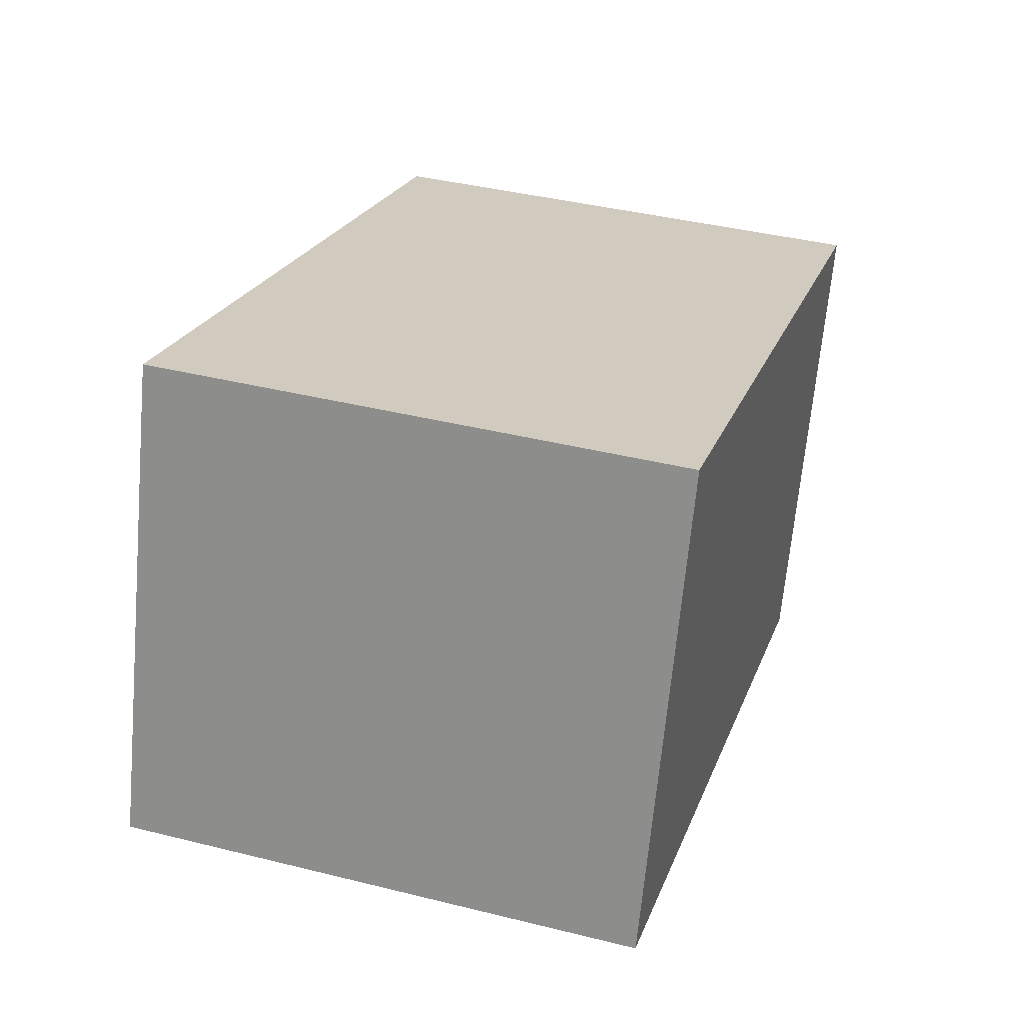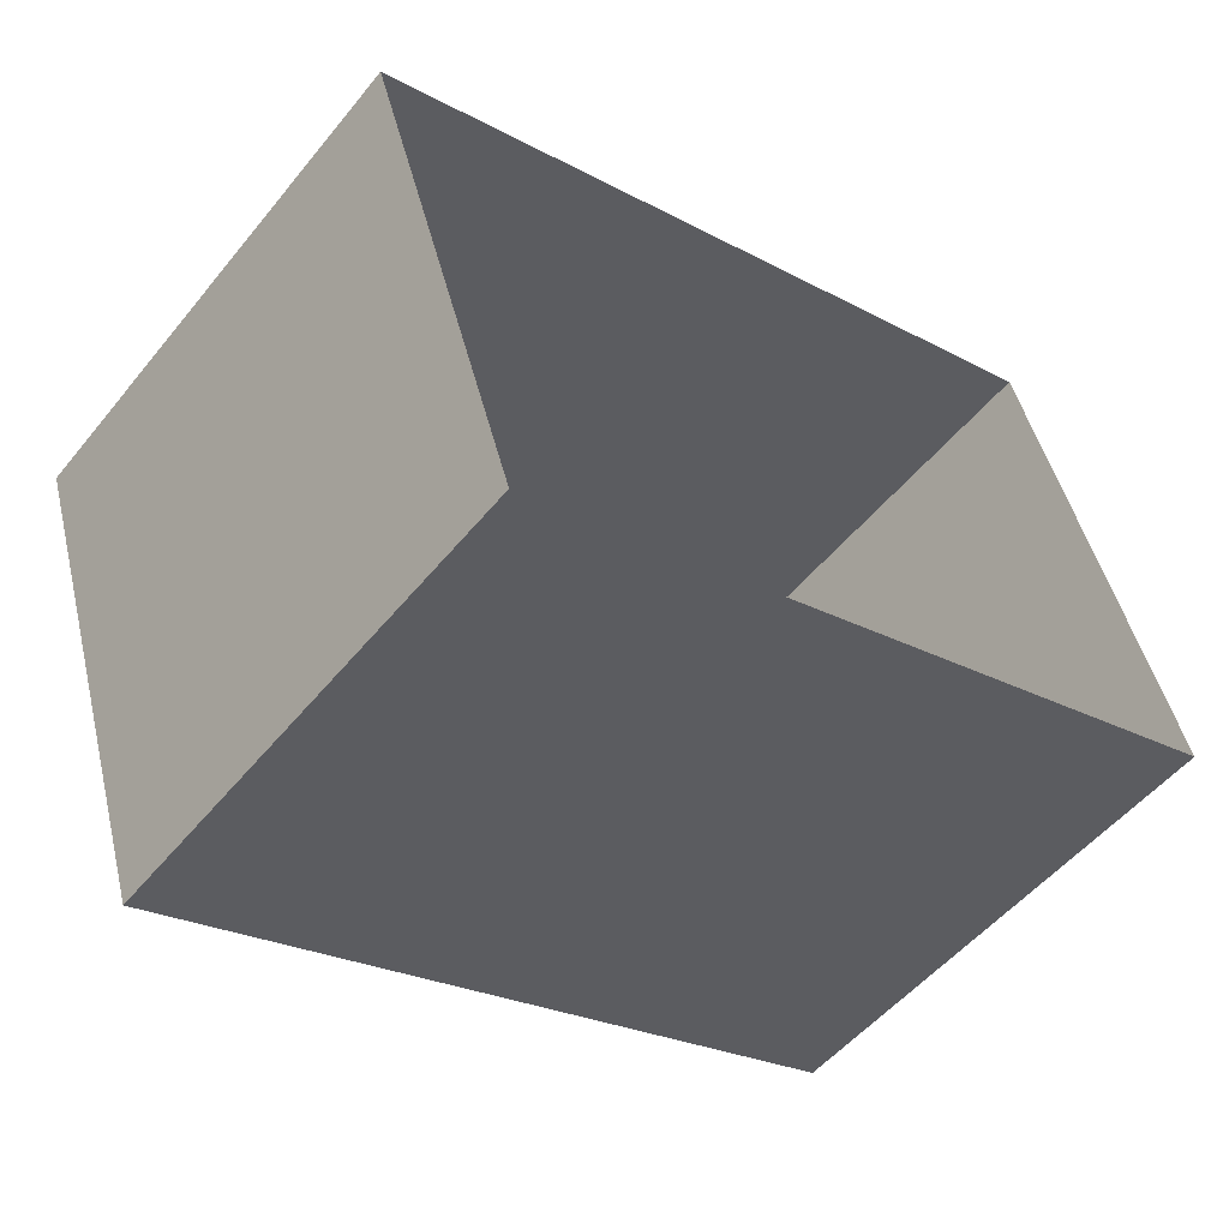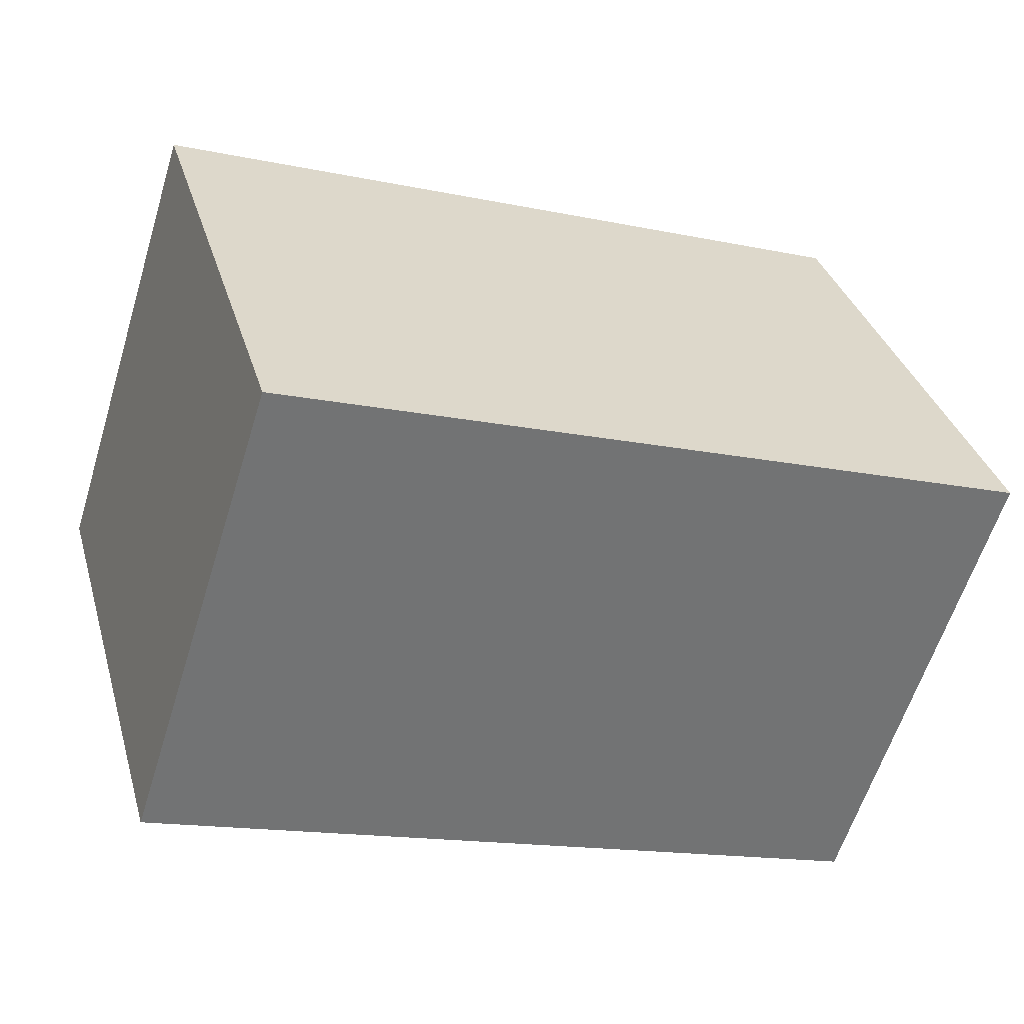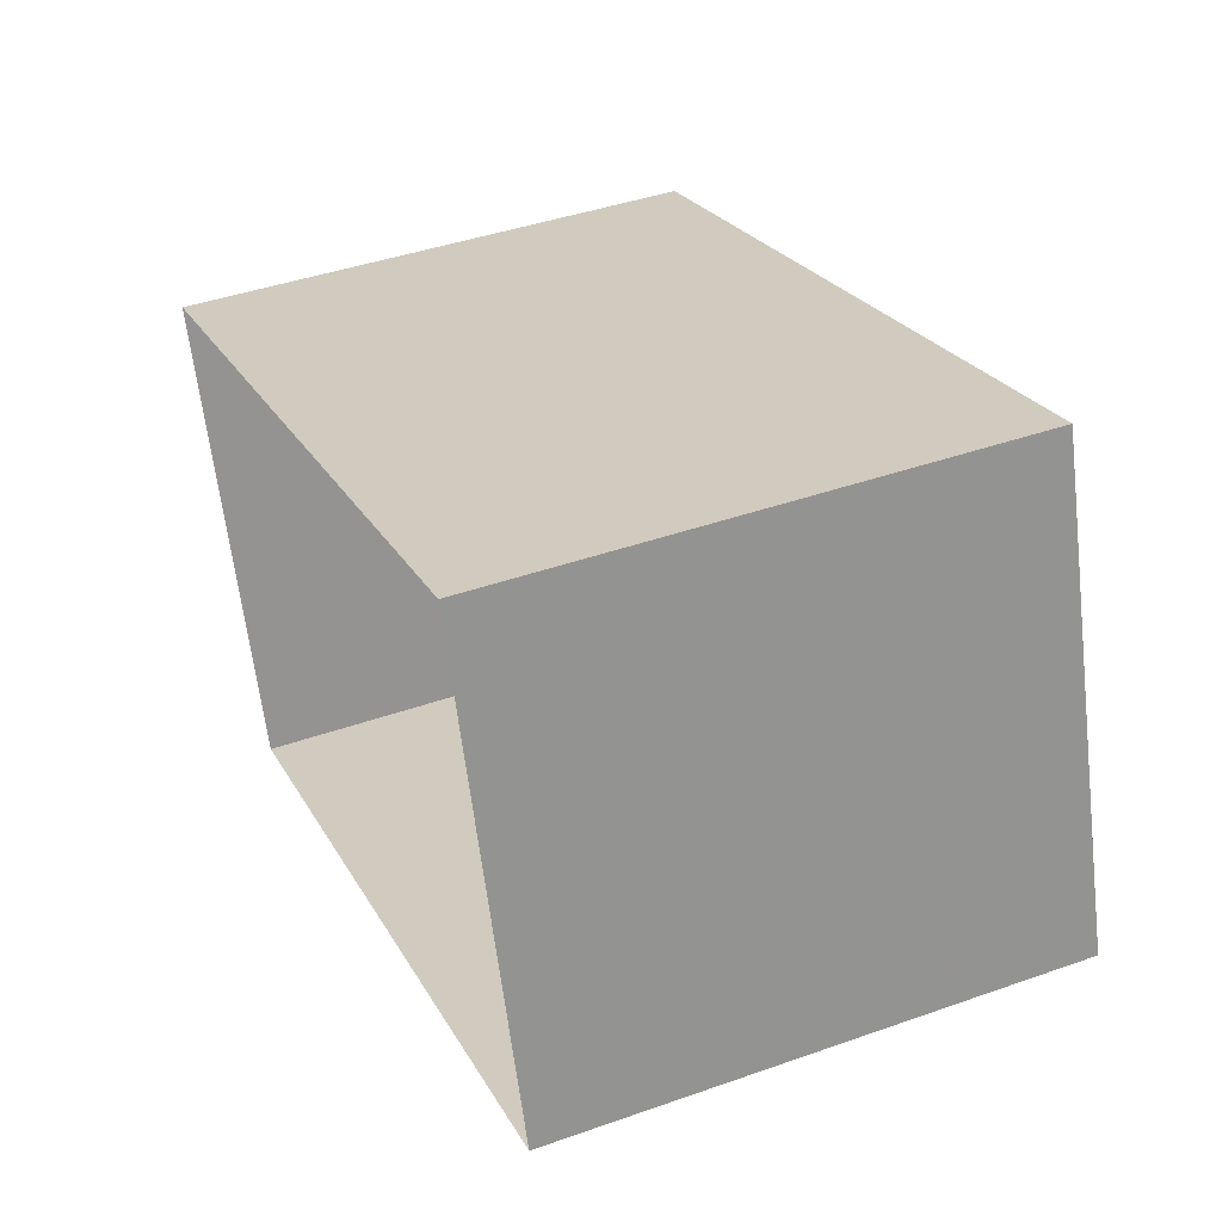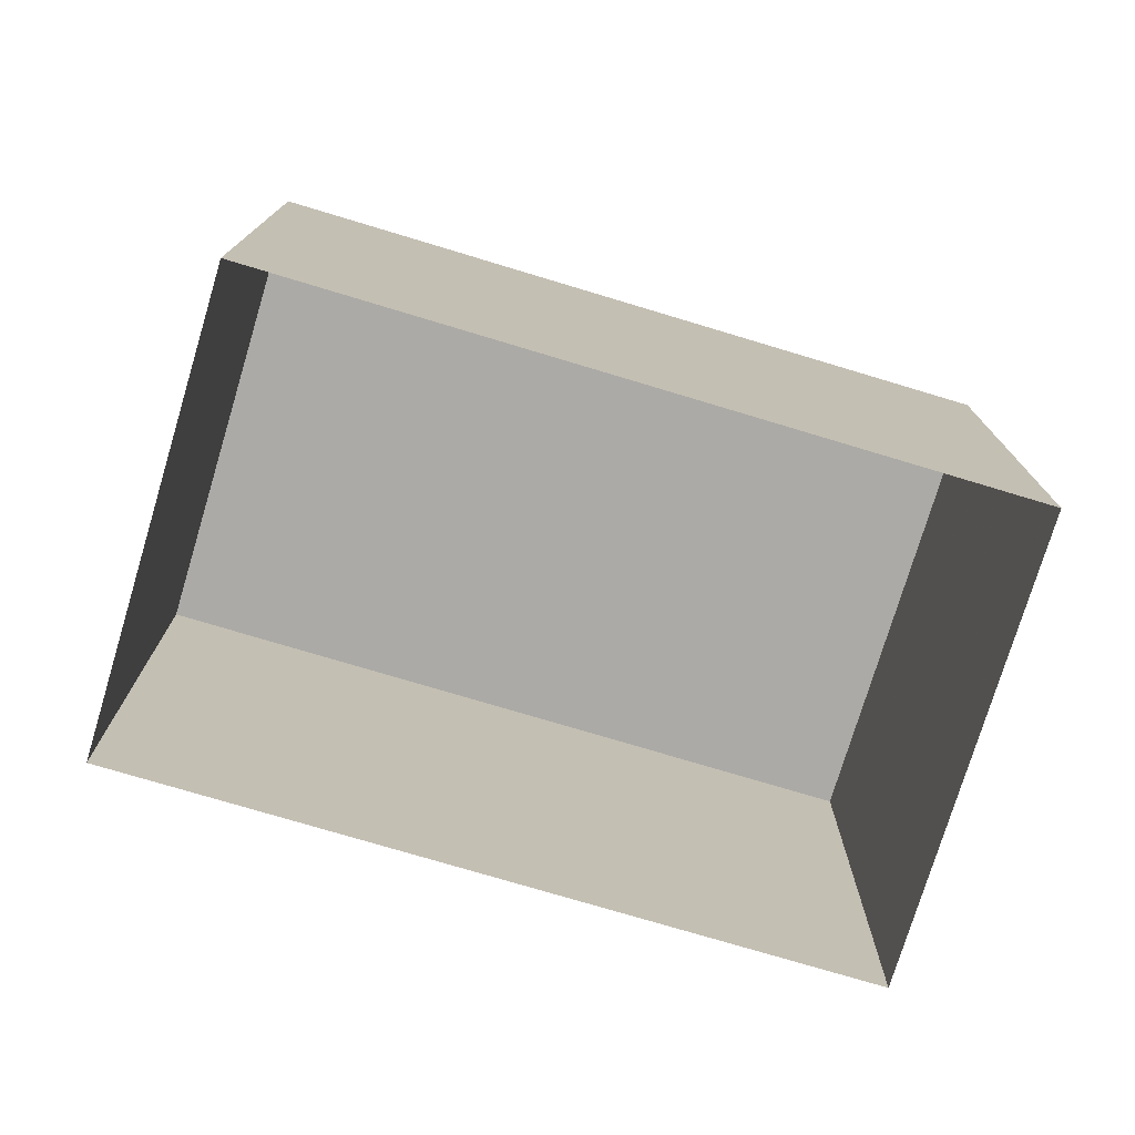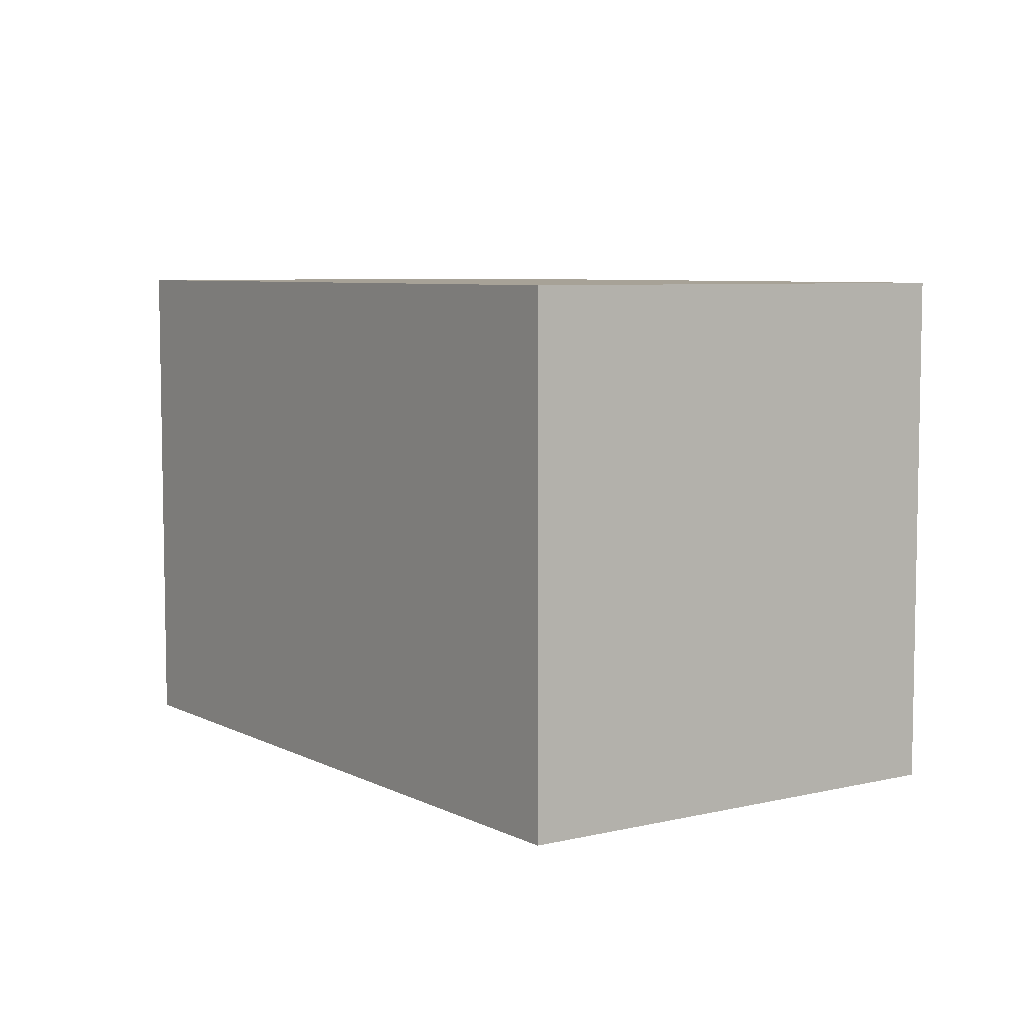
<metadata>
{"format":"obj","ext":"obj","renderer":"f3d","projection":"perspective","resolution":1024,"background":"white","views":[{"elev":40.2,"azim":-72.9,"up":"+Y"},{"elev":-52.2,"azim":142.0,"up":"+Y"},{"elev":34.4,"azim":-15.6,"up":"+Y"},{"elev":42.3,"azim":-112.9,"up":"+Y"},{"elev":-75.8,"azim":145.4,"up":"+Z"},{"elev":6.6,"azim":37.2,"up":"+Z"}]}
</metadata>
<code>
v -2.254e+05 -1.274e+05 13.55
v -2.254e+05 -1.274e+05 13.55
v -2.254e+05 -1.274e+05 13.55
v -2.254e+05 -1.274e+05 13.55
v -2.254e+05 -1.274e+05 23.28
v -2.254e+05 -1.274e+05 23.28
v -2.254e+05 -1.274e+05 23.28
v -2.254e+05 -1.274e+05 23.28
f 1 2 3
f 1 4 2
f 5 6 7
f 5 8 6
f 5 2 4
f 8 5 4
f 8 4 1
f 6 8 1
f 7 1 3
f 7 6 1
f 5 3 2
f 5 7 3

</code>
